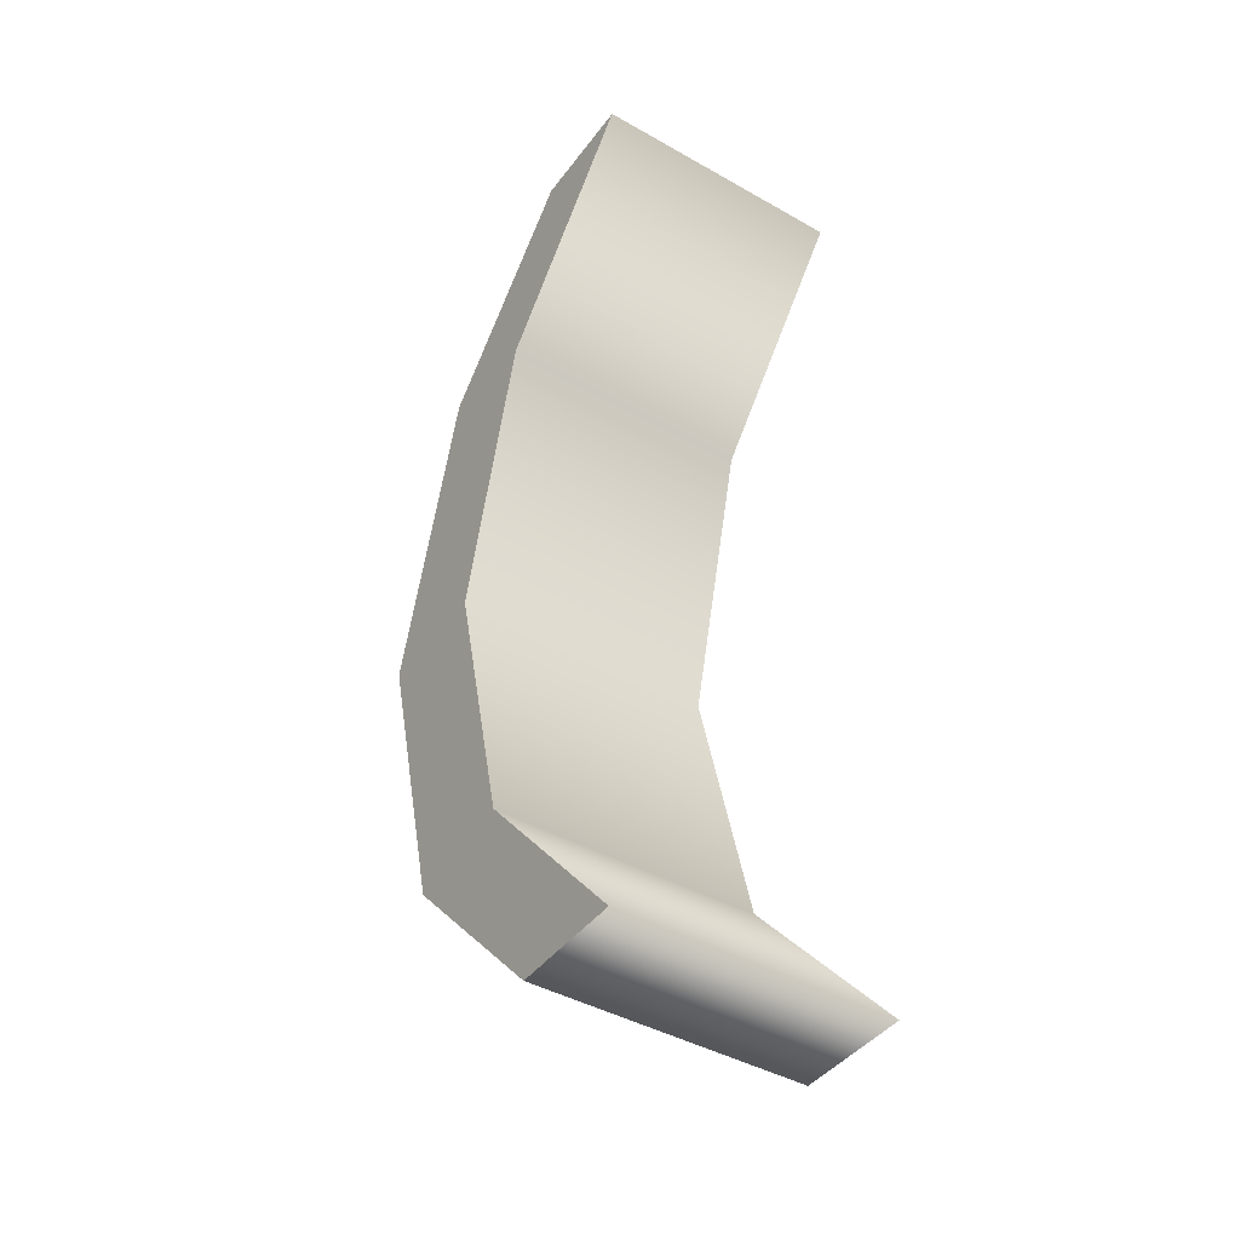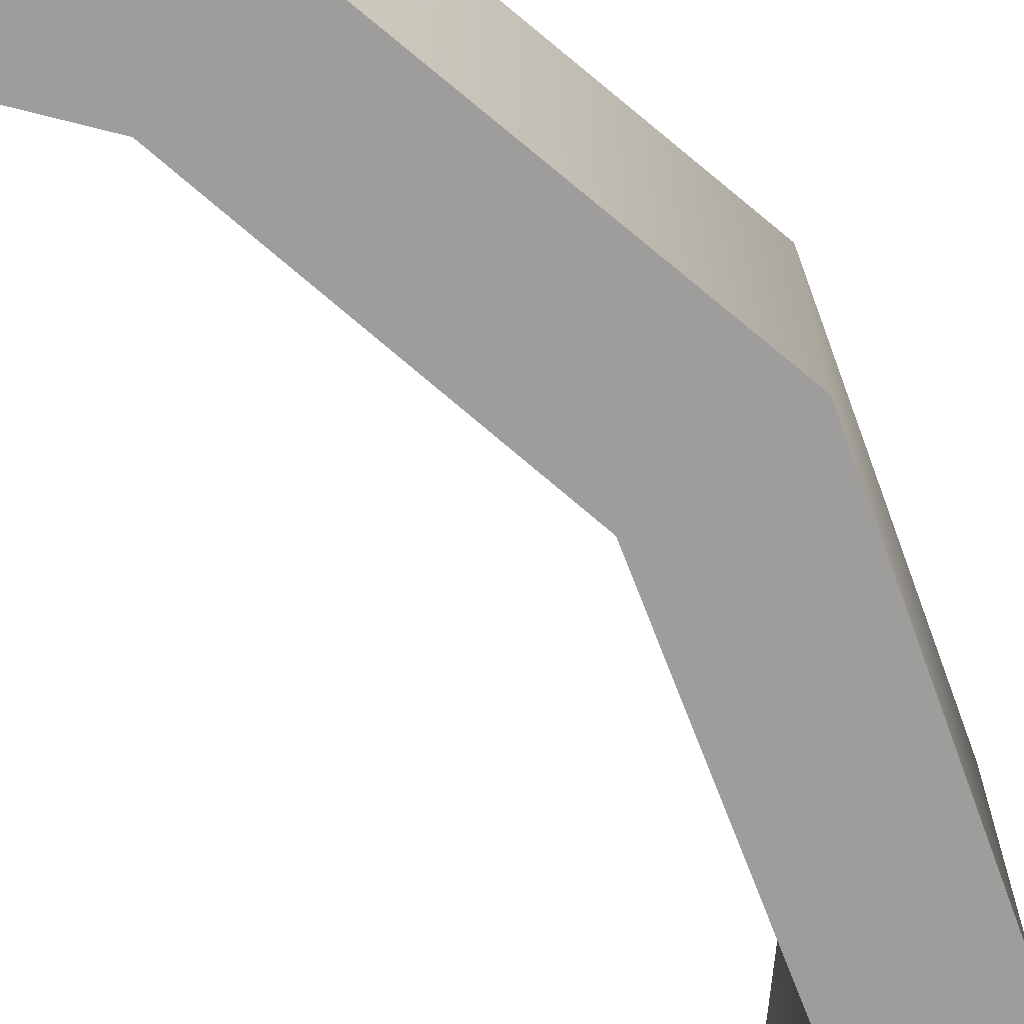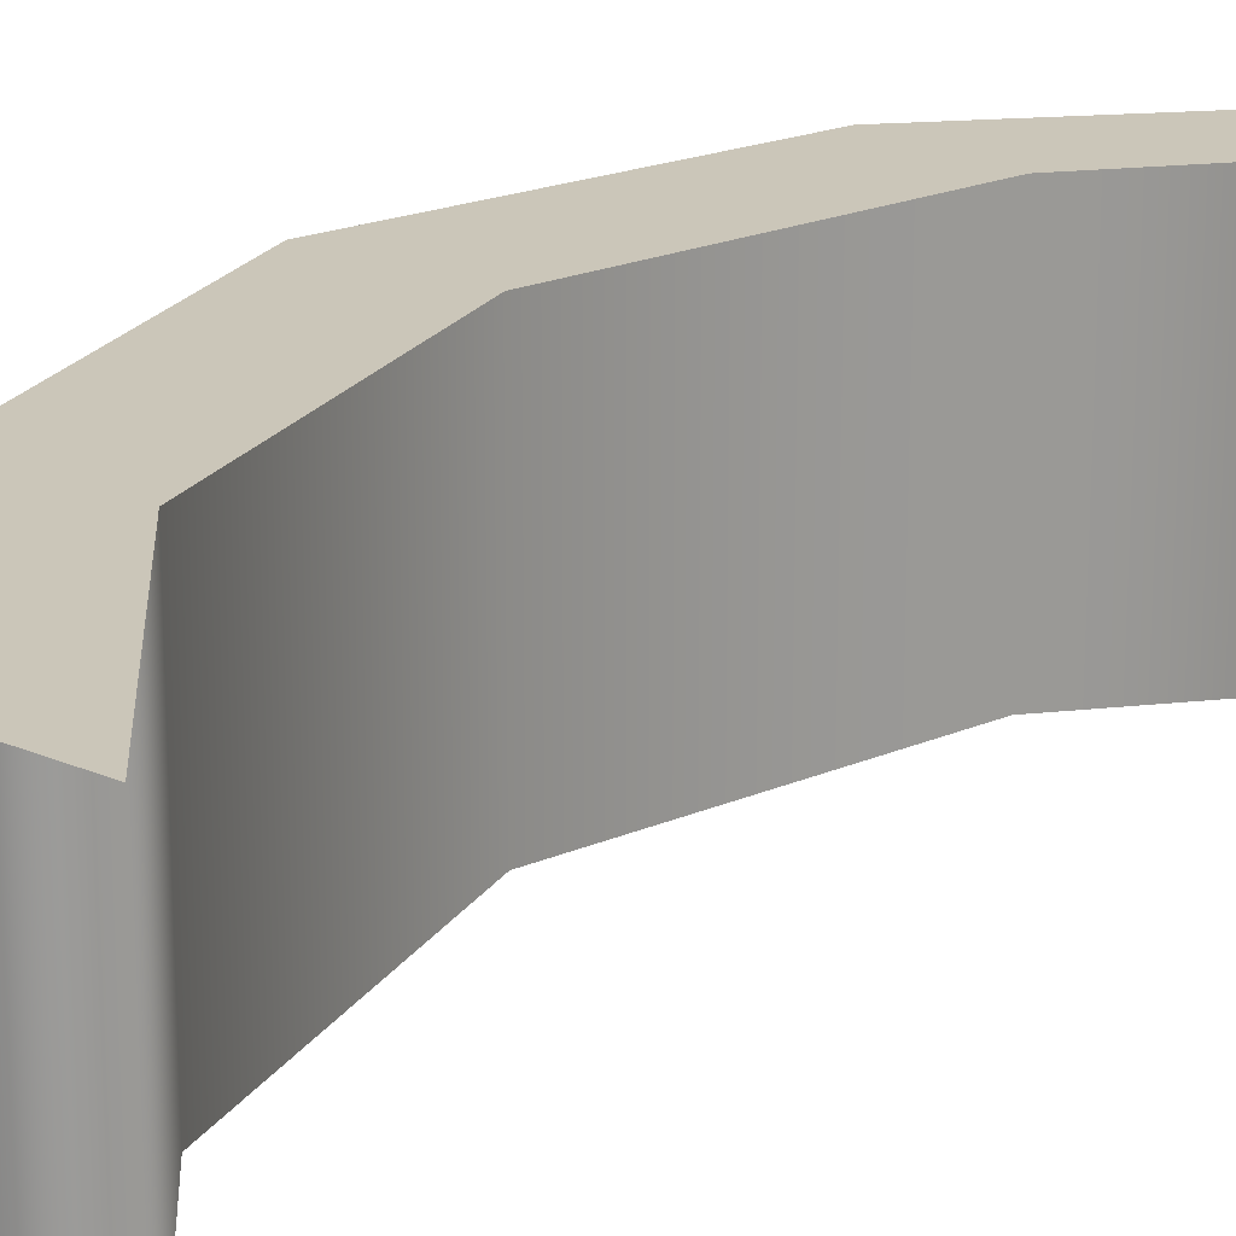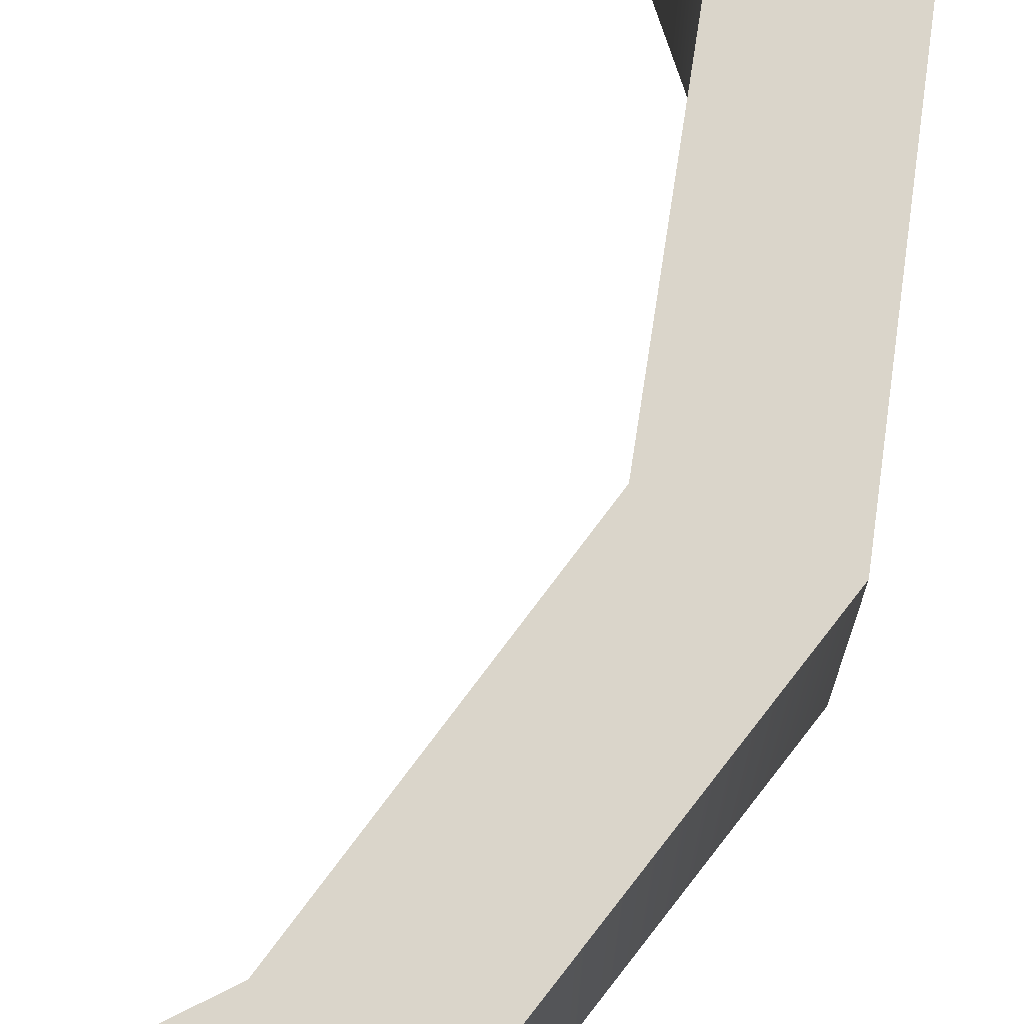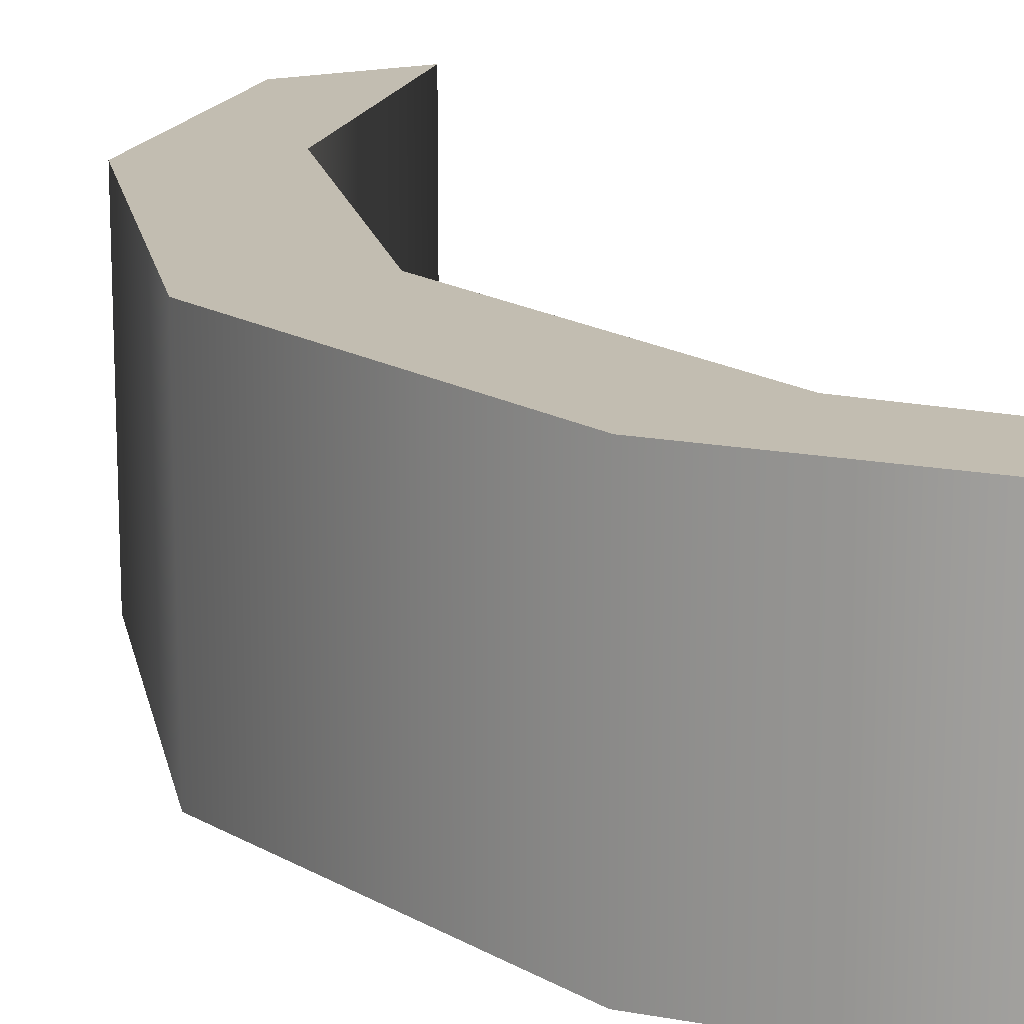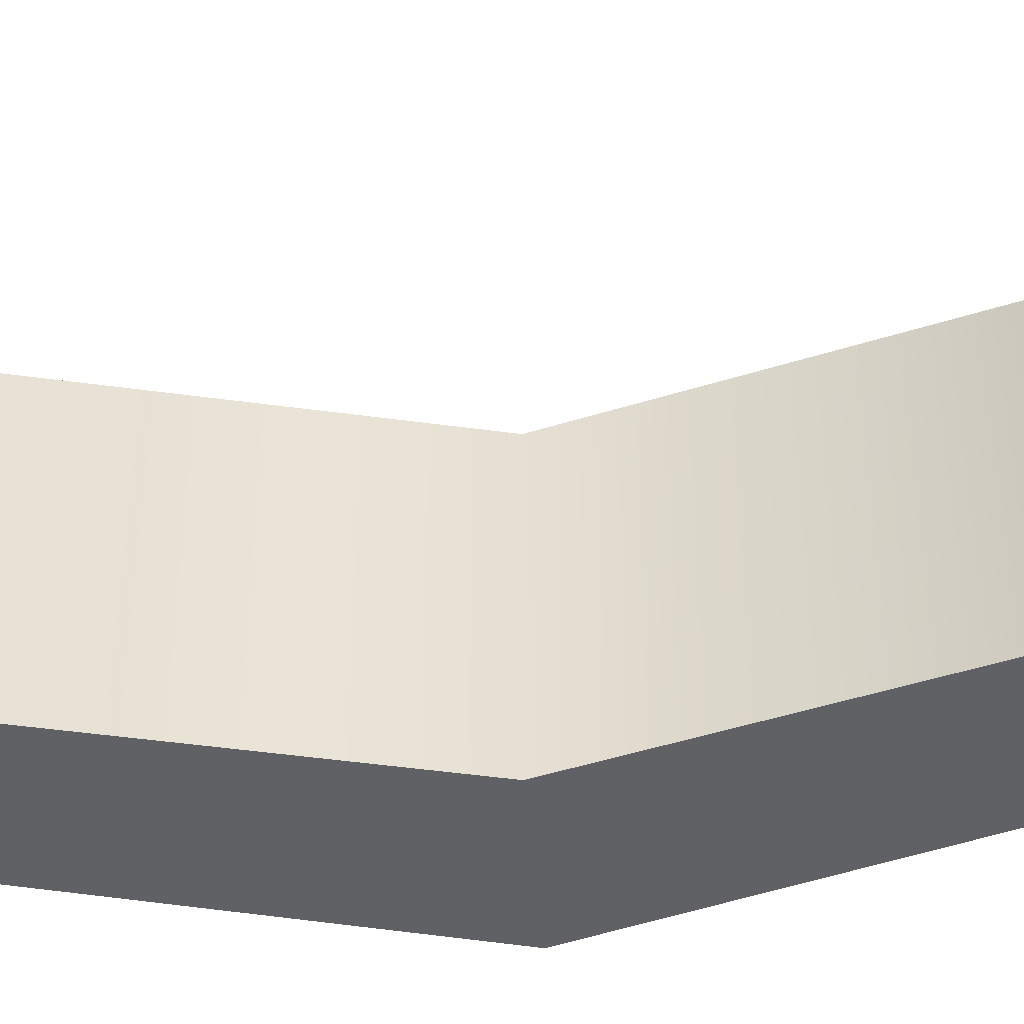
<metadata>
{"format":"obj","ext":"obj","renderer":"f3d","projection":"perspective","resolution":1024,"background":"white","views":[{"elev":-42.9,"azim":-123.9,"up":"+Y"},{"elev":-70.6,"azim":35.0,"up":"+Z"},{"elev":20.8,"azim":-141.9,"up":"+Z"},{"elev":74.2,"azim":22.7,"up":"+Z"},{"elev":17.0,"azim":154.3,"up":"+Z"},{"elev":-48.7,"azim":-84.7,"up":"+Z"}]}
</metadata>
<code>
o (
v -0.08447 -0.3544 -0.1
v 0.04329 -0.2191 -0.1
v 0.1058 0.01322 -0.1
v 0.04329 0.2452 -0.1
v -0.08447 0.3808 -0.1
v -0.1704 0.3808 -0.1
v -0.04086 0.2305 -0.1
v 0.01322 0.01322 -0.1
v -0.04086 -0.204 -0.1
v -0.1704 -0.3544 -0.1
v -0.08447 -0.3544 0.1
v 0.04329 -0.2191 0.1
v 0.1058 0.01322 0.1
v 0.04329 0.2452 0.1
v -0.08447 0.3808 0.1
v -0.1704 0.3808 0.1
v -0.04086 0.2305 0.1
v 0.01322 0.01322 0.1
v -0.04086 -0.204 0.1
v -0.1704 -0.3544 0.1
v -0.08447 -0.3544 0.1
v -0.08447 -0.3544 -0.1
v 0.04329 -0.2191 0.1
v 0.04329 -0.2191 -0.1
v 0.1058 0.01322 0.1
v 0.1058 0.01322 -0.1
v 0.04329 0.2452 0.1
v 0.04329 0.2452 -0.1
v -0.08447 0.3808 0.1
v -0.08447 0.3808 -0.1
v -0.1704 0.3808 0.1
v -0.1704 0.3808 -0.1
v -0.04086 0.2305 0.1
v -0.04086 0.2305 -0.1
v 0.01322 0.01322 0.1
v 0.01322 0.01322 -0.1
v -0.04086 -0.204 0.1
v -0.04086 -0.204 -0.1
v -0.1704 -0.3544 0.1
v -0.1704 -0.3544 -0.1
f 4 6 5
f 4 7 6
f 3 7 4
f 3 8 7
f 2 8 3
f 2 9 8
f 2 10 9
f 1 10 2
f 14 15 16
f 14 16 17
f 13 14 17
f 13 17 18
f 12 13 18
f 12 18 19
f 12 19 20
f 11 12 20
f 22 24 23 21
f 24 26 25 23
f 26 28 27 25
f 28 30 29 27
f 30 32 31 29
f 32 34 33 31
f 34 36 35 33
f 36 38 37 35
f 38 40 39 37
f 40 22 21 39

</code>
